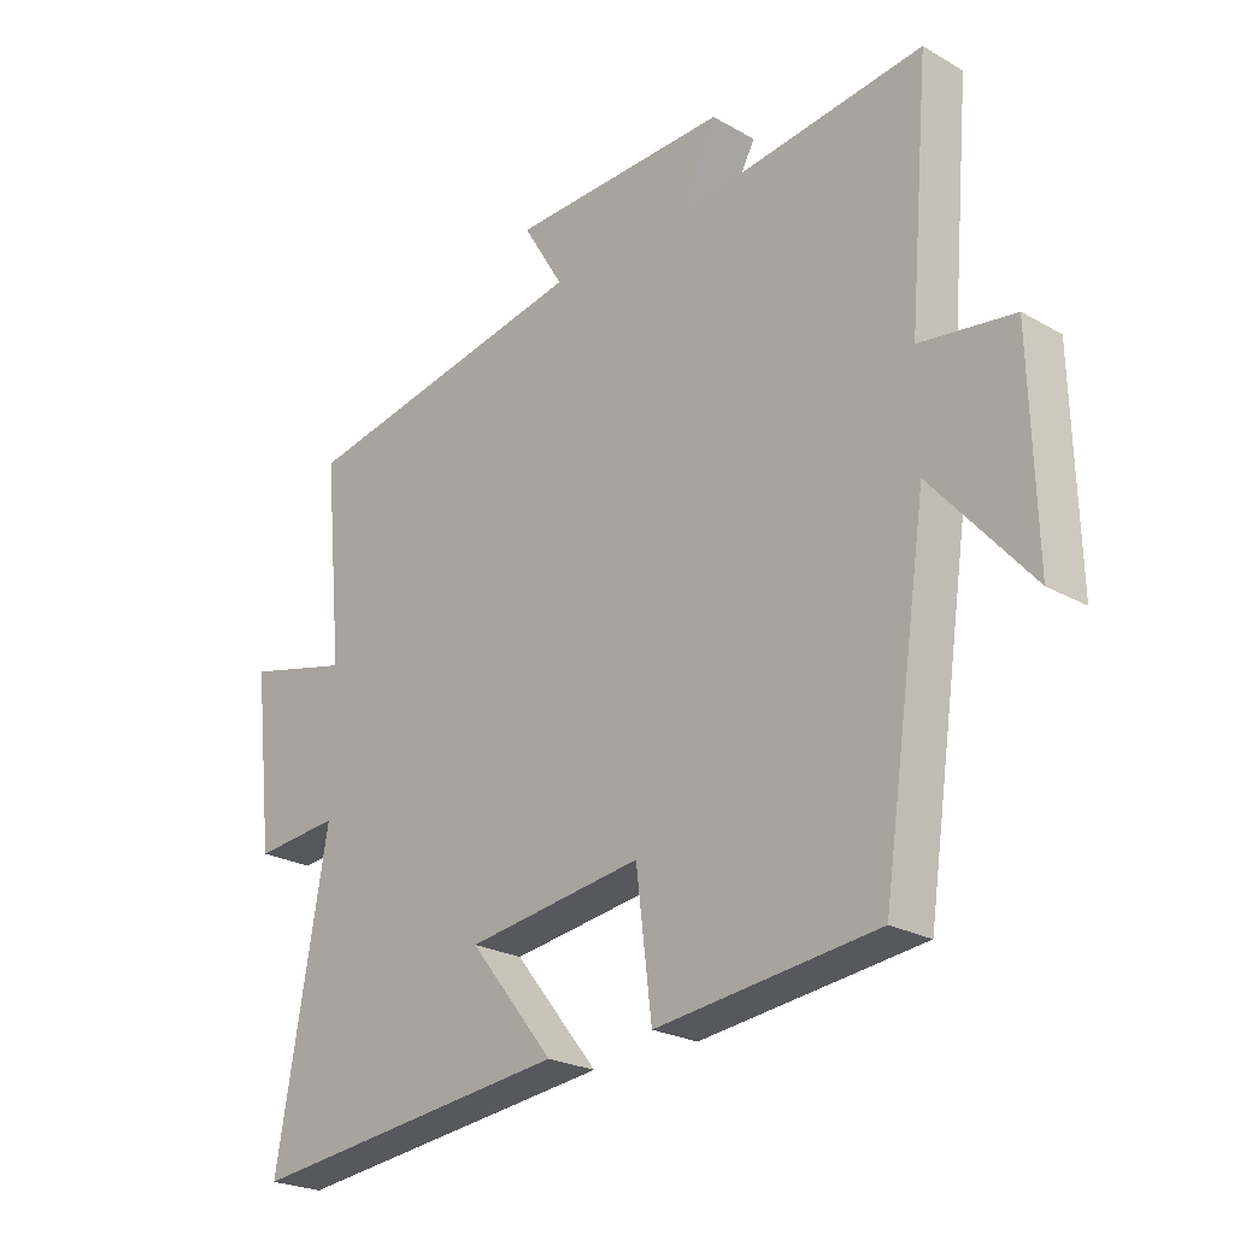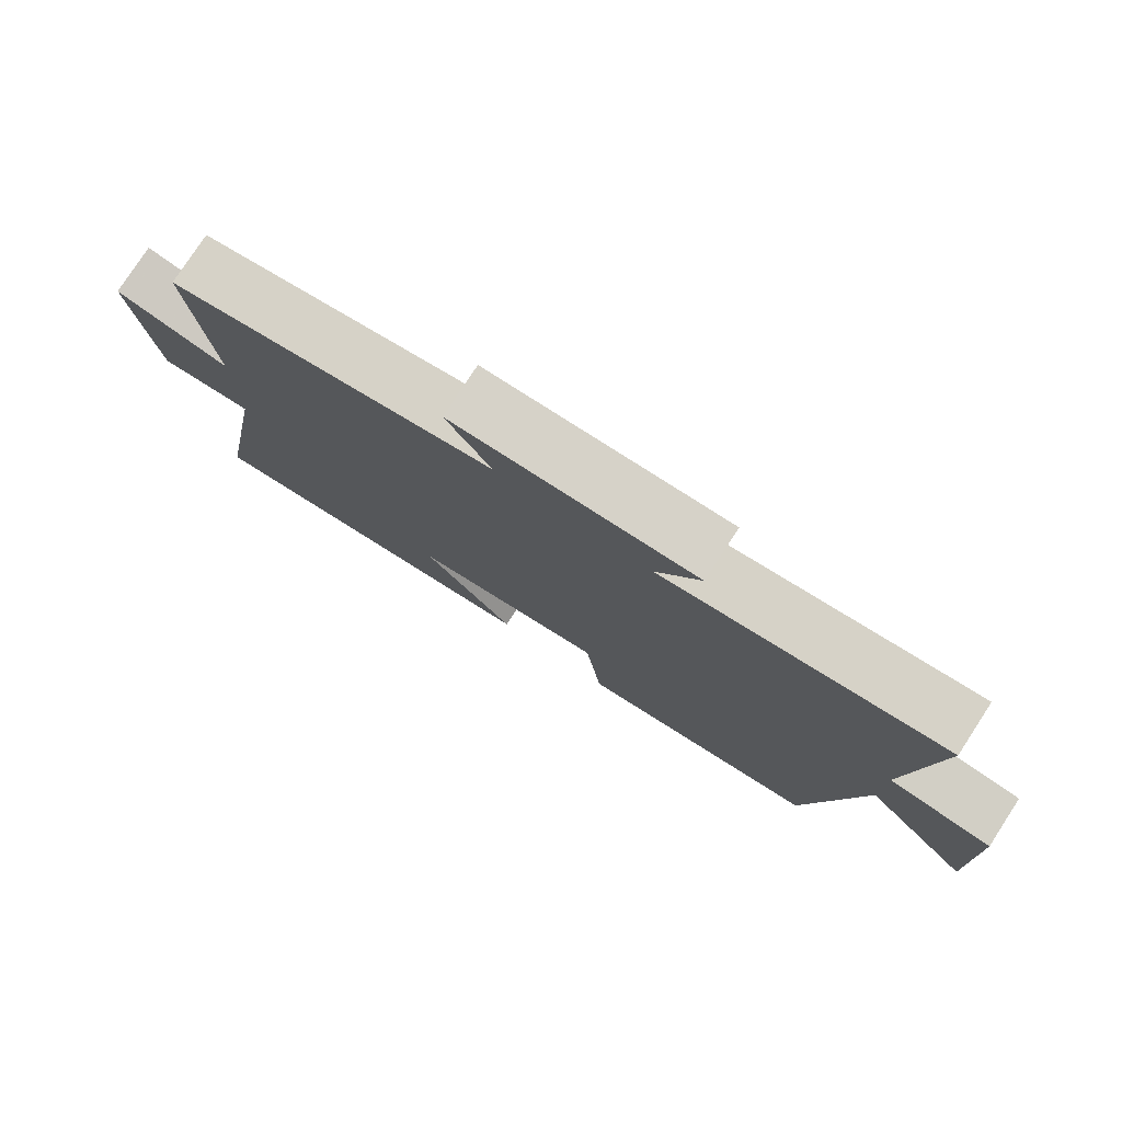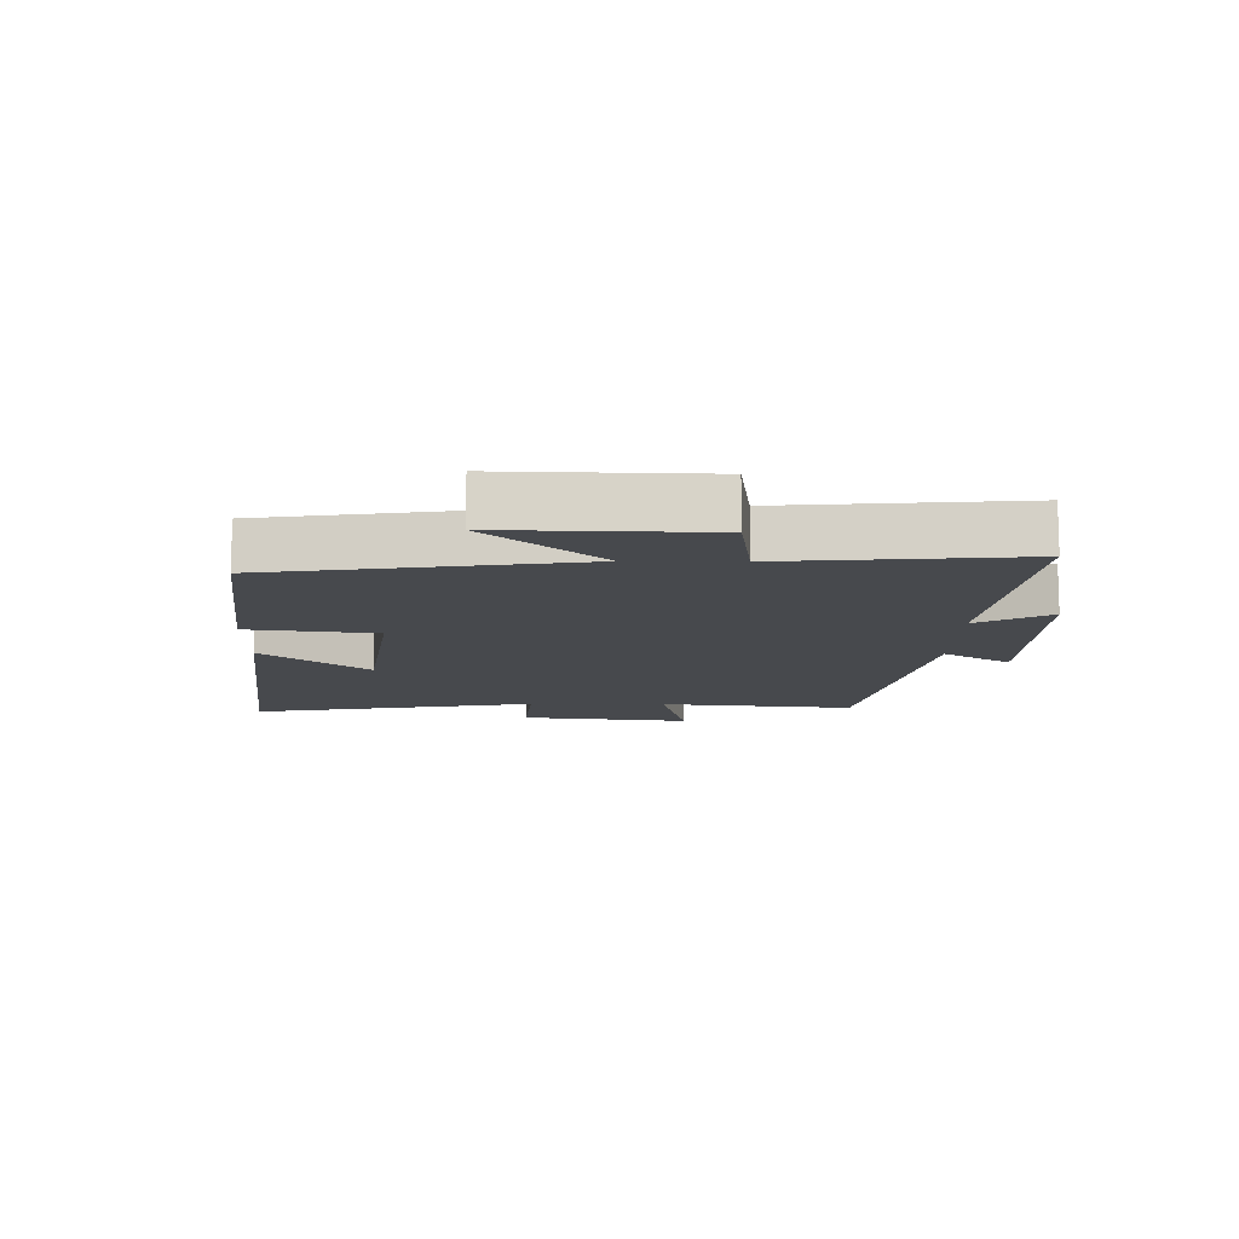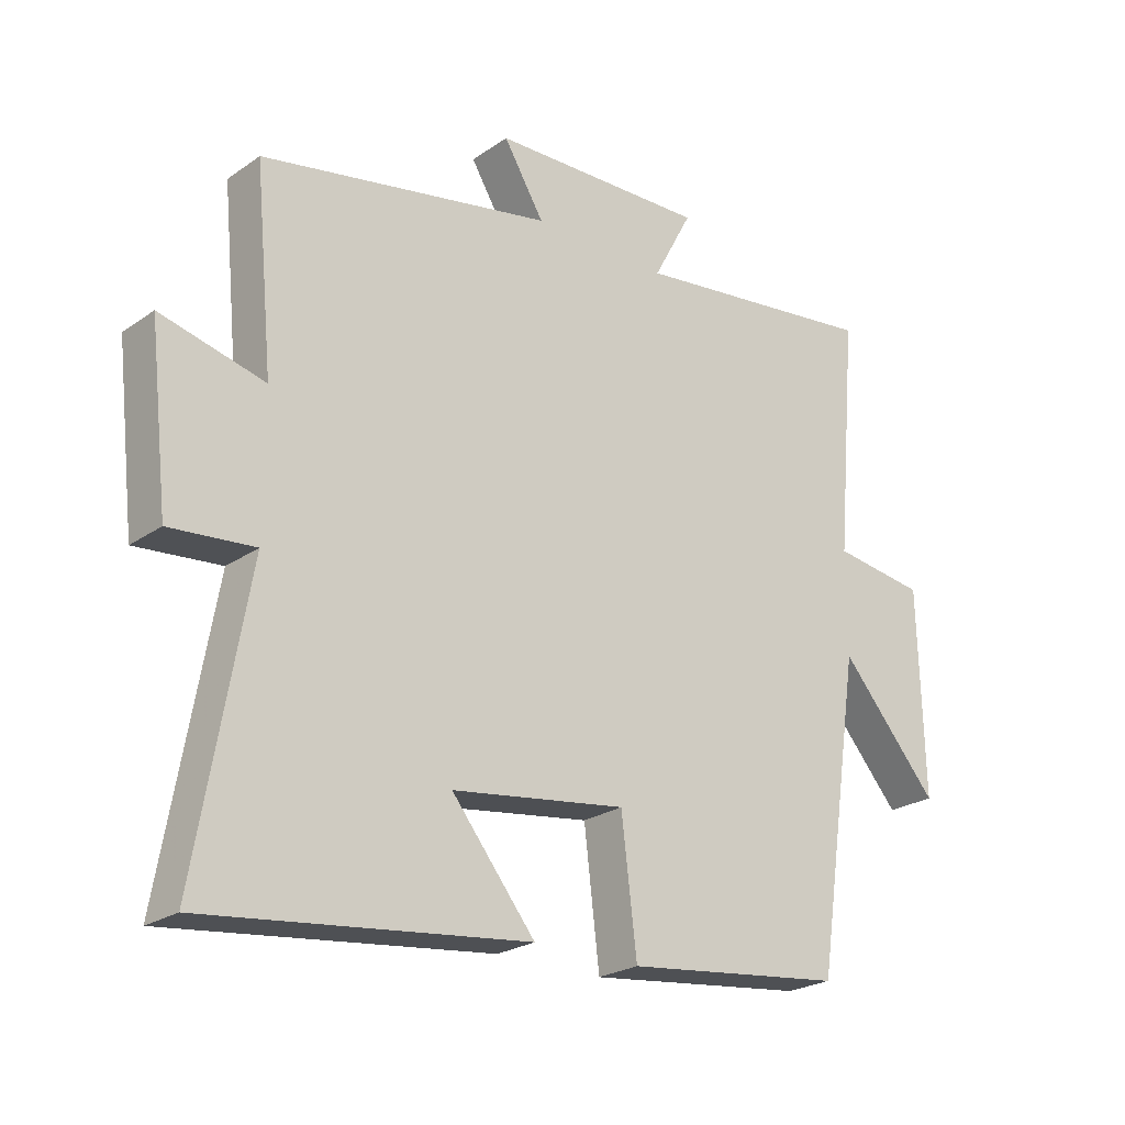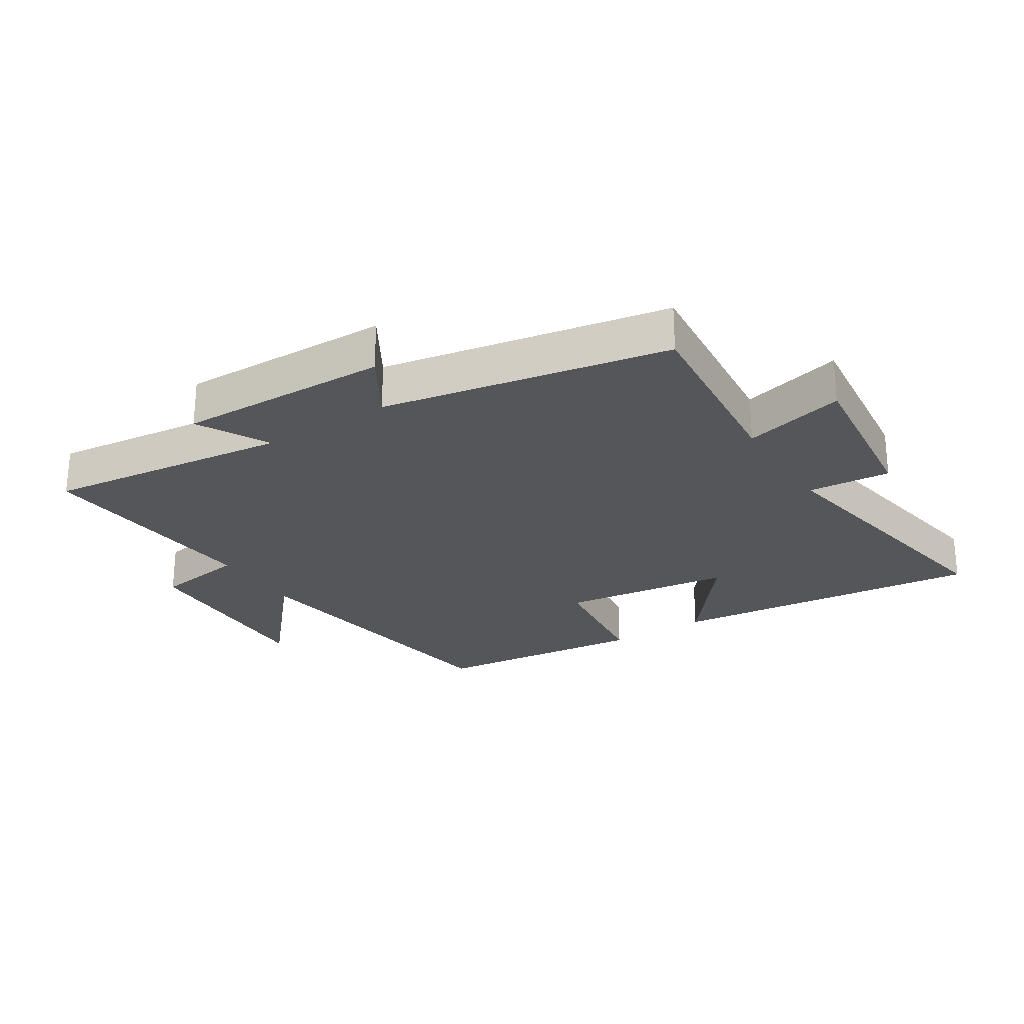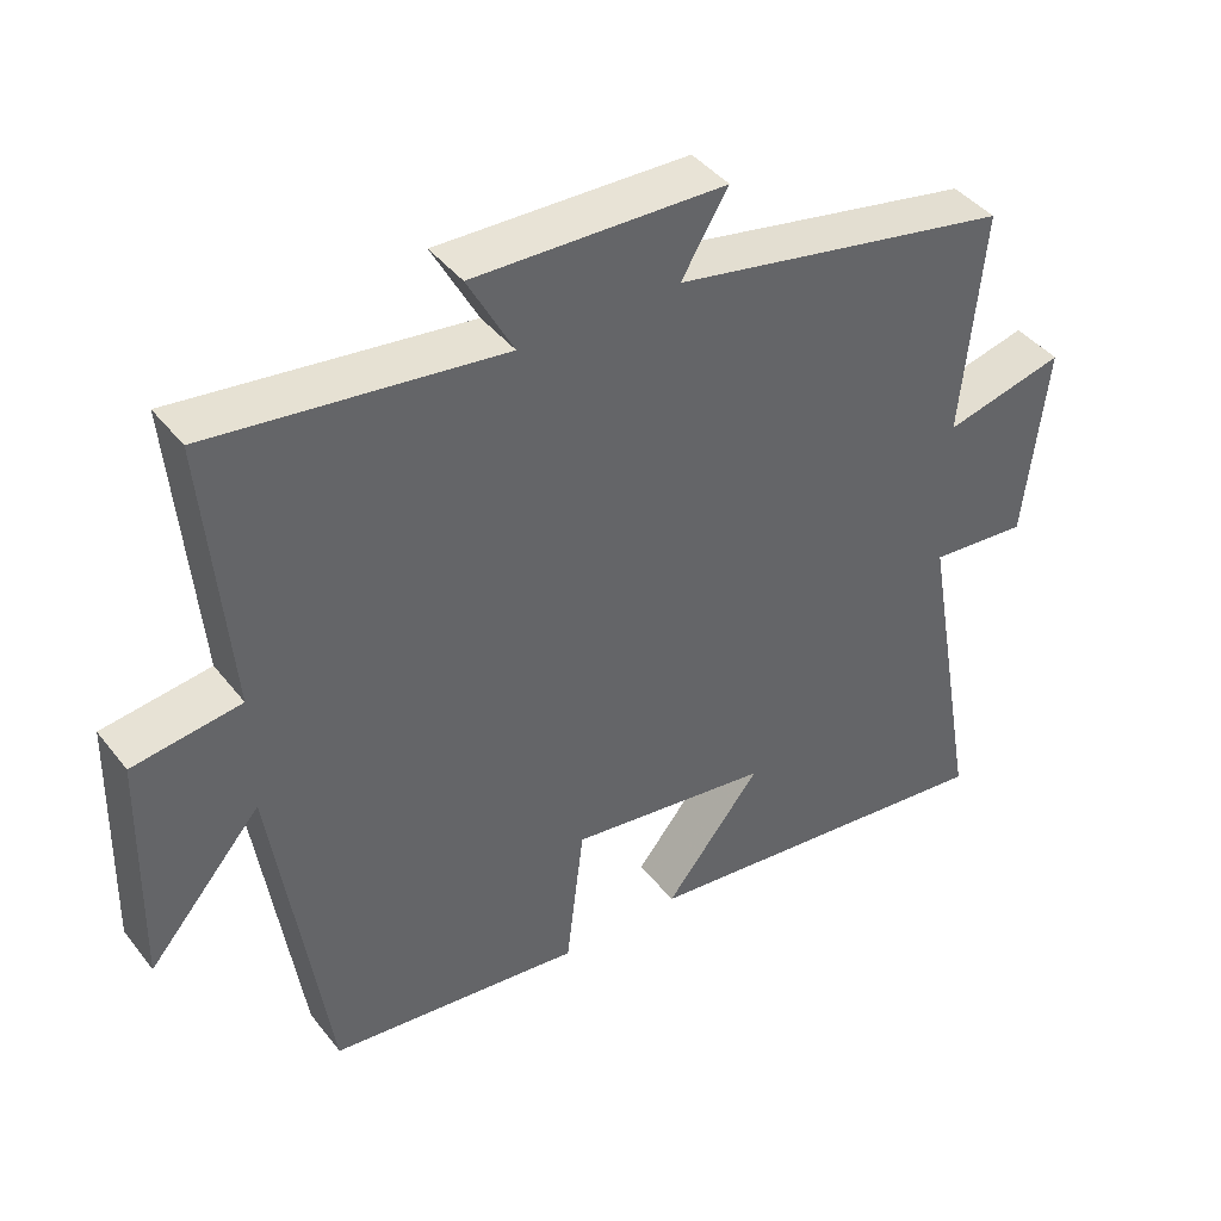
<metadata>
{"format":"obj","ext":"obj","renderer":"f3d","projection":"perspective","resolution":1024,"background":"white","views":[{"elev":-23.7,"azim":-133.6,"up":"+Z"},{"elev":78.4,"azim":-146.9,"up":"+Z"},{"elev":-12.0,"azim":-90.8,"up":"+Y"},{"elev":-23.7,"azim":138.9,"up":"+Z"},{"elev":-26.0,"azim":32.7,"up":"+Y"},{"elev":42.1,"azim":-34.7,"up":"+Z"}]}
</metadata>
<code>
v -0.429 0.07 -0.46
v -0.5 0.07 0.018
v -0.653 0.07 -0.158
v -0.645 0.07 0.16
v -0.5 0.07 0.18
v -0.532 0.07 0.55
v -0.141 0.07 0.5
v -0.202 0.07 0.614
v 0.136 0.07 0.604
v 0.073 0.07 0.5
v 0.529 0.07 0.411
v 0.5 0.07 0.106
v 0.662 0.07 0.146
v 0.632 0.07 -0.12
v 0.5 0.07 -0.108
v 0.579 0.07 -0.558
v 0.079 0.07 -0.5
v 0.209 0.07 -0.338
v -0.063 0.07 -0.3
v -0.087 0.07 -0.5
v -0.429 0 -0.46
v -0.5 0 0.018
v -0.653 0 -0.158
v -0.645 0 0.16
v -0.5 0 0.18
v -0.532 0 0.55
v -0.141 0 0.5
v -0.202 0 0.614
v 0.136 0 0.604
v 0.073 0 0.5
v 0.529 0 0.411
v 0.5 0 0.106
v 0.662 0 0.146
v 0.632 0 -0.12
v 0.5 0 -0.108
v 0.579 0 -0.558
v 0.079 0 -0.5
v 0.209 0 -0.338
v -0.063 0 -0.3
v -0.087 0 -0.5
f 19 20 1 2
f 18 19 2
f 15 16 17 18
f 15 18 2
f 12 13 14 15
f 12 15 2
f 10 11 12 2
f 7 8 9 10
f 7 10 2
f 5 6 7
f 5 7 2 3
f 3 4 5
f 22 21 40 39
f 22 39 38
f 38 37 36 35
f 22 38 35
f 35 34 33 32
f 22 35 32
f 22 32 31 30
f 30 29 28 27
f 22 30 27
f 27 26 25
f 23 22 27 25
f 25 24 23
f 1 21 22 2
f 2 22 23 3
f 3 23 24 4
f 4 24 25 5
f 5 25 26 6
f 6 26 27 7
f 7 27 28 8
f 8 28 29 9
f 9 29 30 10
f 10 30 31 11
f 11 31 32 12
f 12 32 33 13
f 13 33 34 14
f 14 34 35 15
f 15 35 36 16
f 16 36 37 17
f 17 37 38 18
f 18 38 39 19
f 19 39 40 20
f 20 40 21 1

</code>
